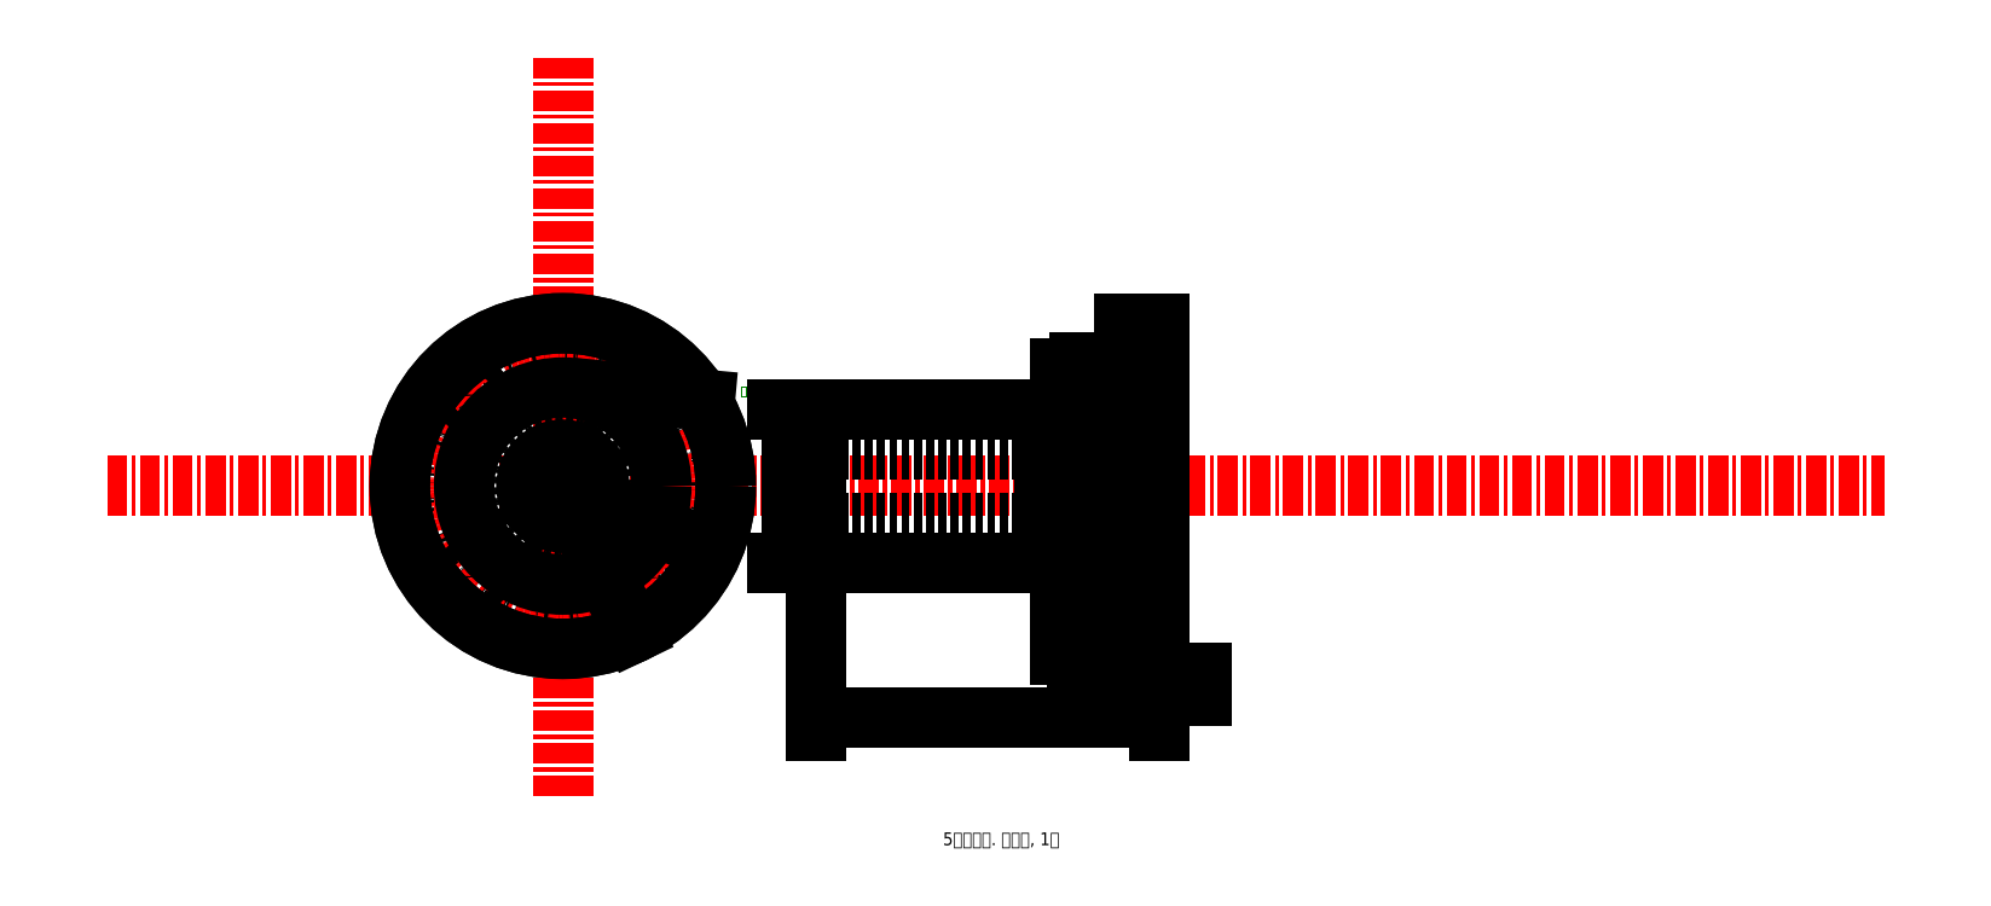
<metadata>
{"format":"dxf","ext":"dxf","renderer":"ezdxf+matplotlib","layout":"modelspace","background":"white","min_lineweight":24,"dpi":150}
</metadata>
<code>
0
SECTION
2
ENTITIES
0
LINE
8
notation
10
200
20
300
11
200
21
127.8
0
LINE
8
center
10
200
20
200
11
200
21
212
0
CIRCLE
8
虚线
10
200
20
200
40
27.5
0
LINE
8
notation
10
93.7
20
200
11
508.4
21
200
0
LINE
8
center
10
178.8
20
221.2
11
171.7
21
228.3
0
CIRCLE
8
center
10
200
20
200
40
30
0
LINE
8
center
10
228.3
20
228.3
11
217.7
21
217.7
0
LINE
8
center
10
182.3
20
217.7
11
171.7
21
228.3
0
LINE
8
center
10
182.3
20
182.3
11
171.7
21
171.7
0
LINE
8
center
10
225.5
20
174.2
11
218
21
181.7
0
CIRCLE
8
0
10
221.2
20
221.2
40
2
0
CIRCLE
8
0
10
178.8
20
221.2
40
2
0
CIRCLE
8
0
10
221.1
20
178.6
40
2
0
CIRCLE
8
0
10
178.8
20
178.8
40
2
0
CIRCLE
8
0
10
200
20
200
40
38
0
CIRCLE
8
0
10
200
20
200
40
38
0
DIMENSION
8
notation
2
*D1
10
219.2
20
221.4
30
0
11
221.5
21
224
31
0
70
   35
1
    %%C4×4
71
    5
3
Standard
53
0
210
0
220
0
230
1
15
223.2
25
221
35
0
40
0
0
MTEXT
8
notation
10
241.5
20
223.3
30
0
40
2
41
5.691
71
    1
72
    1
1
通孔
7
wqy-unicode
210
0
220
0
230
1
50
0
73
    2
44
1
0
CIRCLE
8
0
10
200
20
200
40
23
0
CIRCLE
8
0
10
200
20
200
40
8.5
0
LINE
8
0
10
331
20
238
11
339
21
238
0
LINE
8
0
10
331
20
162
11
339
21
162
0
LINE
8
0
10
339
20
238
11
339
21
162
0
LINE
8
虚线
10
326
20
223
11
339
21
223
0
LINE
8
虚线
10
326
20
177
11
339
21
177
0
LINE
8
虚线
10
326
20
223
11
326
21
177
0
LINE
8
0
10
316
20
227.5
11
316
21
172.5
0
CIRCLE
8
虚线
10
200
20
200
40
18
0
DIMENSION
8
notation
2
*D2
10
312.5
20
182
30
0
11
309.7
21
200
31
0
70
   32
1
%%C<>
71
    5
3
Standard
53
0
210
0
220
0
230
1
13
316
23
218
33
0
14
316
24
182
34
0
50
90
0
LINE
8
0
10
259
20
218
11
316
21
218
0
LINE
8
0
10
316
20
182
11
259
21
182
0
LINE
8
0
10
259
20
182
11
259
21
218
0
LINE
8
虚线
10
259
20
208.5
11
326
21
208.5
0
LINE
8
虚线
10
259
20
191.5
11
326
21
191.5
0
LINE
8
0
10
330
20
229
11
330
21
171
0
LINE
8
0
10
316
20
227.5
11
330
21
227.5
0
LINE
8
0
10
316
20
172.5
11
330
21
172.5
0
LINE
8
0
10
331
20
162
11
331
21
238
0
LINE
8
0
10
330
20
171
11
331
21
171
0
LINE
8
0
10
330
20
229
11
331
21
229
0
DIMENSION
8
notation
2
*D3
10
339
20
156.4
30
0
11
335
21
159.2
31
0
70
   32
71
    5
3
Standard
53
0
210
0
220
0
230
1
13
331
23
162
33
0
14
339
24
162
34
0
0
DIMENSION
8
notation
2
*D4
10
330
20
151.1
30
0
11
334.5
21
153.9
31
0
70
   32
71
    5
3
Standard
53
0
210
0
220
0
230
1
13
339
23
162
33
0
14
330
24
171
34
0
0
DIMENSION
8
notation
2
*D5
10
330
20
163.8
30
0
11
323
21
166.6
31
0
70
   32
71
    5
3
Standard
53
0
210
0
220
0
230
1
13
316
23
172.5
33
0
14
330
24
171
34
0
0
DIMENSION
8
notation
2
*D6
10
323.7
20
171
30
0
11
320.9
21
200
31
0
70
   32
1
%%C<>
71
    5
3
Standard
53
0
210
0
220
0
230
1
13
330
23
229
33
0
14
330
24
171
34
0
50
90
0
DIMENSION
8
notation
2
*D7
10
253.3
20
182
30
0
11
250.5
21
200
31
0
70
   32
1
%%C<>
71
    5
3
Standard
53
0
210
0
220
0
230
1
13
259
23
218
33
0
14
259
24
182
34
0
50
90
0
DIMENSION
8
notation
2
*D8
10
259
20
146
30
0
11
299
21
148.8
31
0
70
   32
1
84
71
    5
3
Standard
53
0
210
0
220
0
230
1
13
339
23
162
33
0
14
259
24
182
34
0
0
DIMENSION
8
notation
2
*D9
10
194.1
20
193.9
30
0
11
198
21
202
31
0
70
   35
1
 %%C12\S0.1^ 0;
71
    5
3
Standard
53
0
210
0
220
0
230
1
15
205.9
25
206.1
35
0
40
0
0
DIMENSION
8
notation
2
*D10
10
200
20
200
30
0
11
214.9
21
196.6
31
0
70
   36
1
R34
71
    5
72
    0
3
Standard
53
0
210
0
220
0
230
1
15
227.5
25
188.1
35
0
40
0
0
DIMENSION
8
notation
2
*D11
10
200
20
200
30
0
11
210.8
21
184.1
31
0
70
   36
1
R40
71
    5
72
    0
3
Standard
53
0
210
0
220
0
230
1
15
216.4
25
165.7
35
0
40
0
0
MTEXT
8
0
10
288.7
20
119.2
30
0
40
3
41
49.39
71
    1
72
    1
1
5臂内基座. 铝合金, 1件
7
wqy-unicode
210
0
220
0
230
1
50
0
73
    2
44
1
0
ENDSEC
0
EOF

</code>
